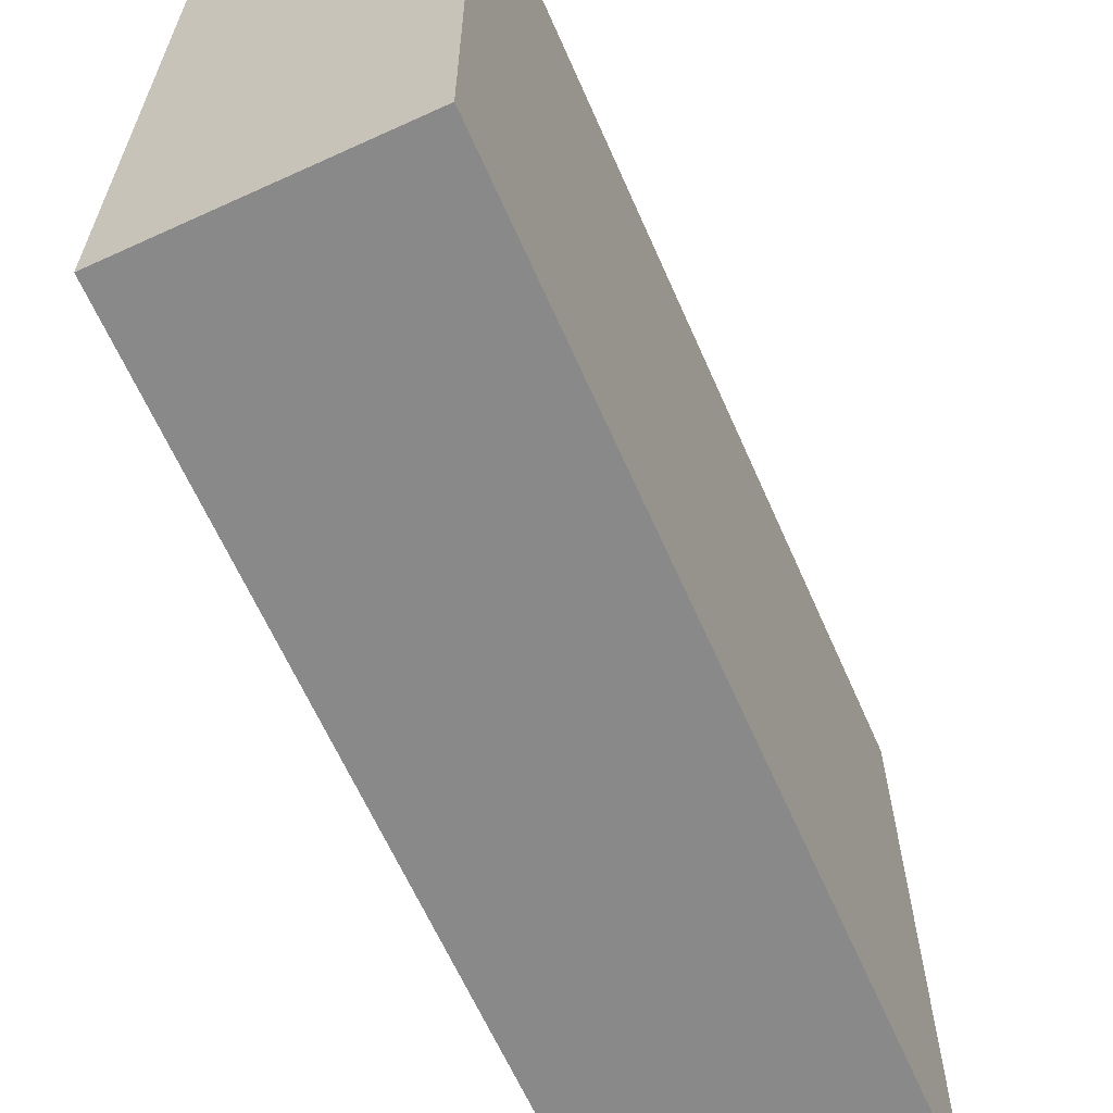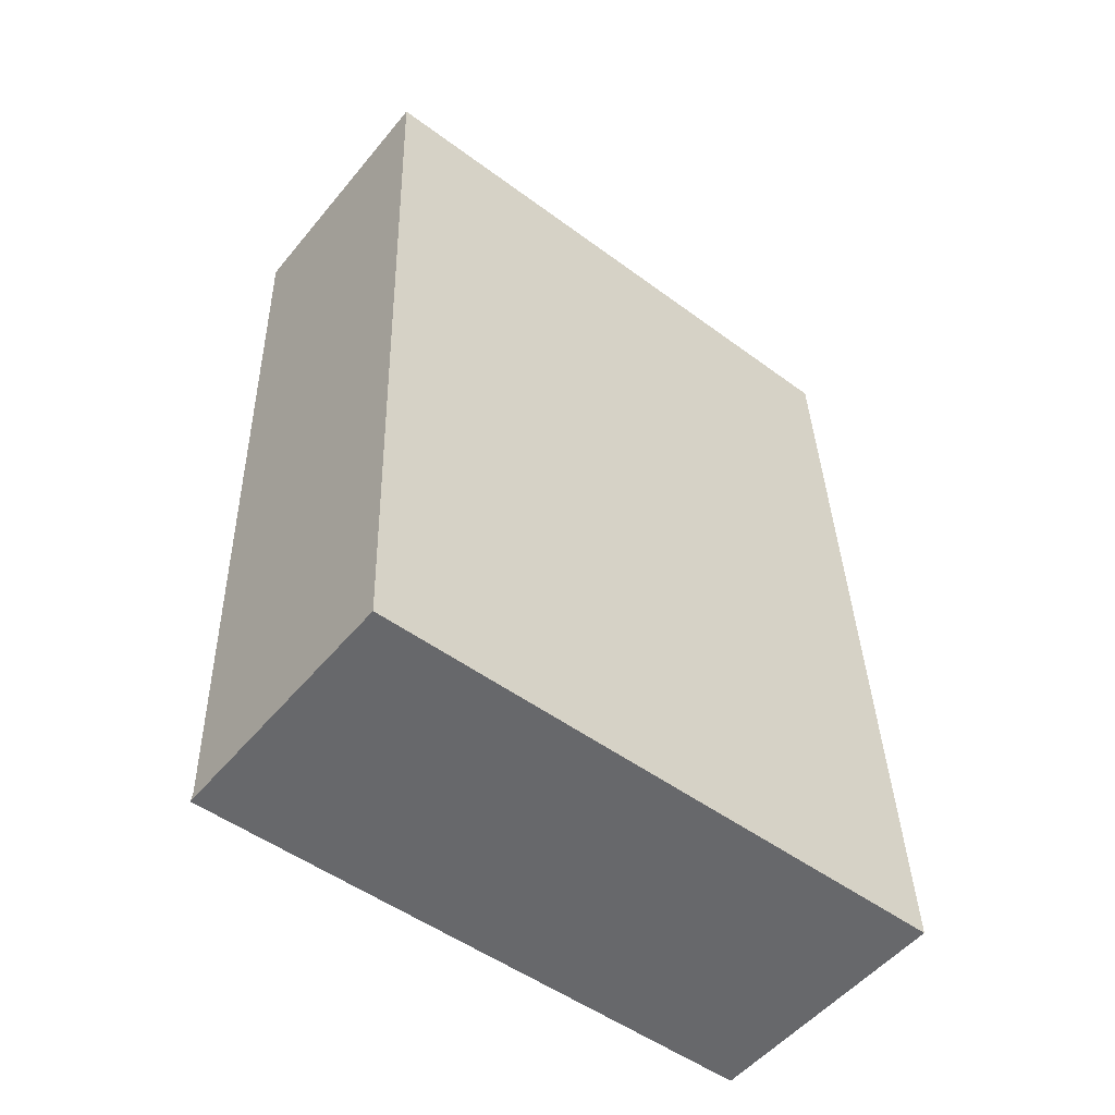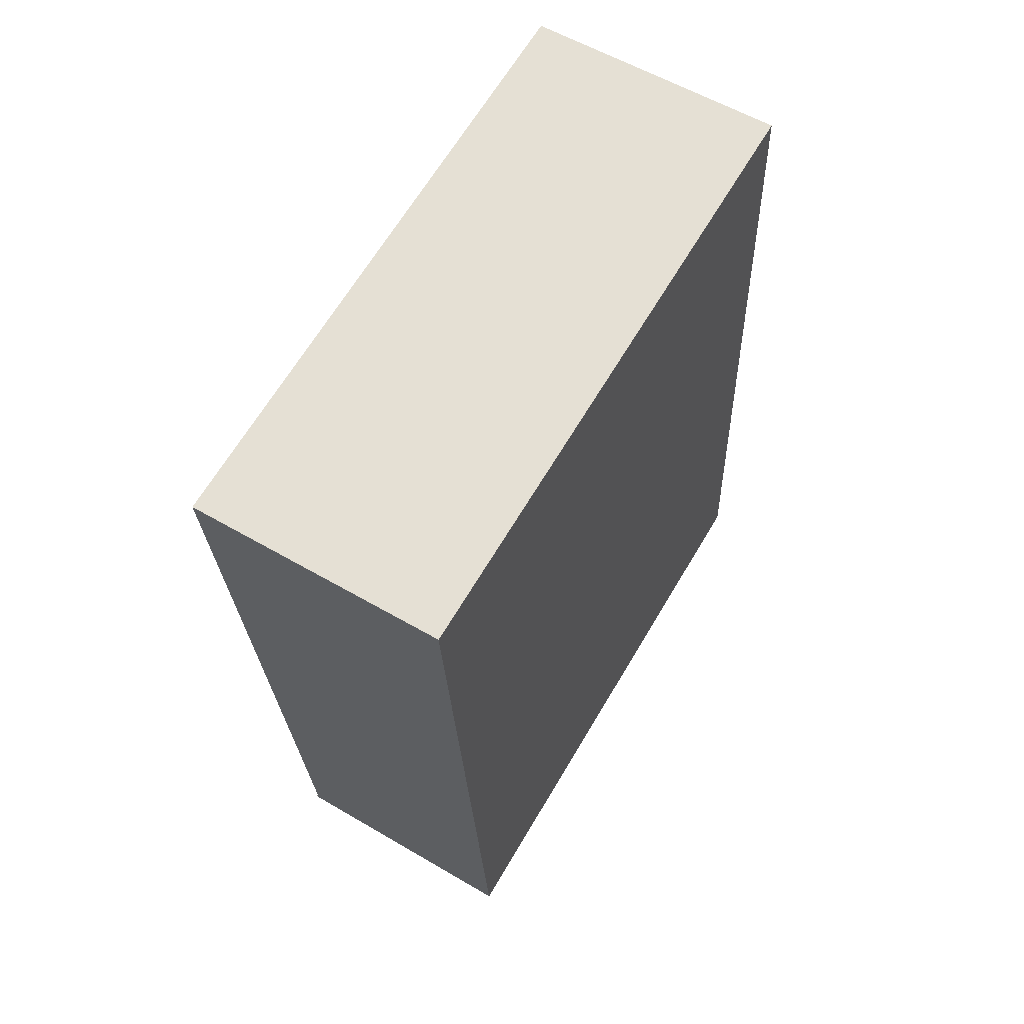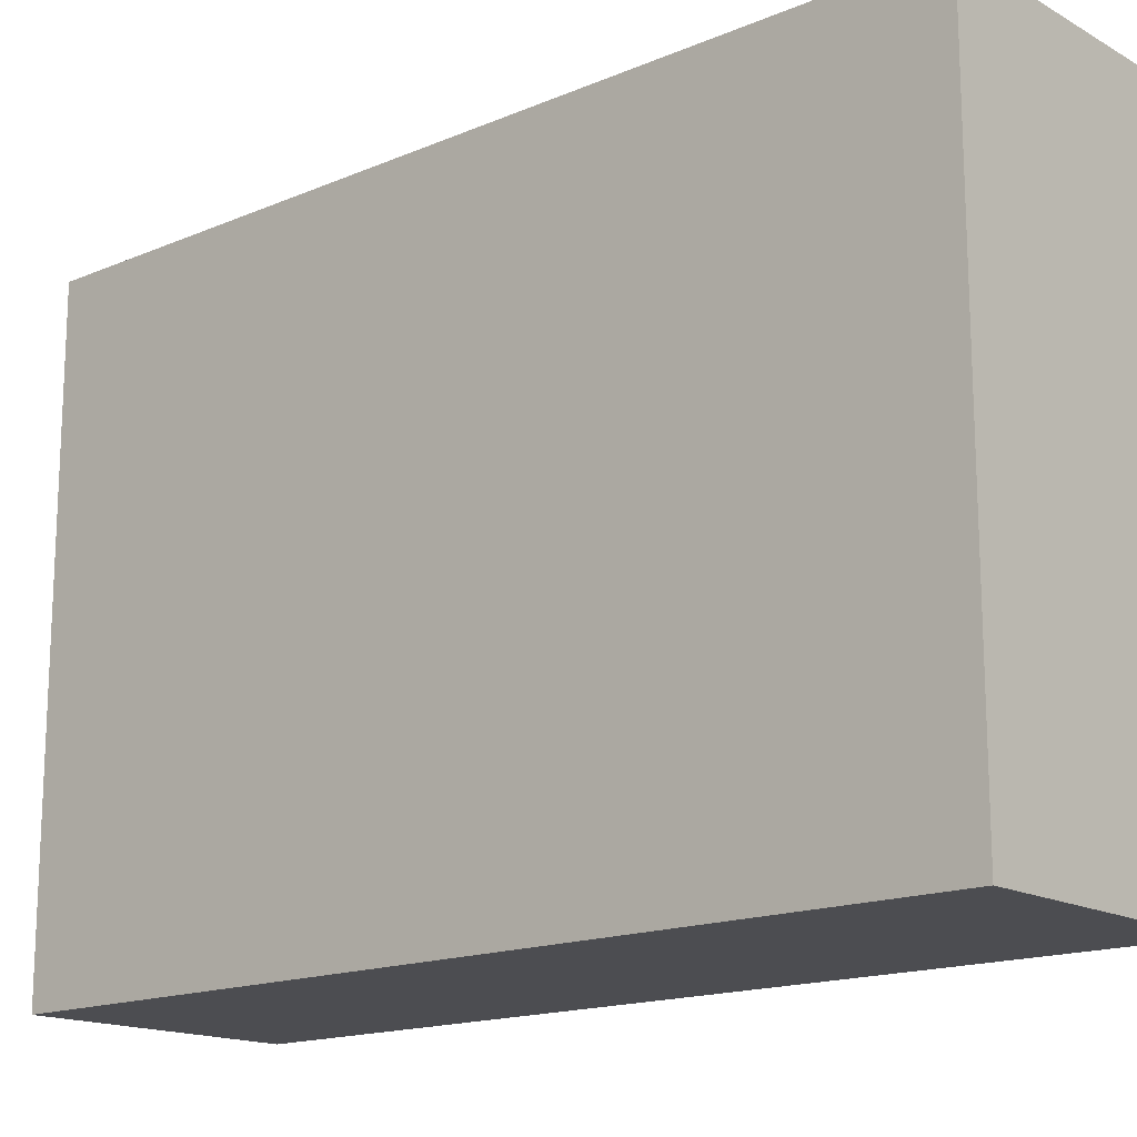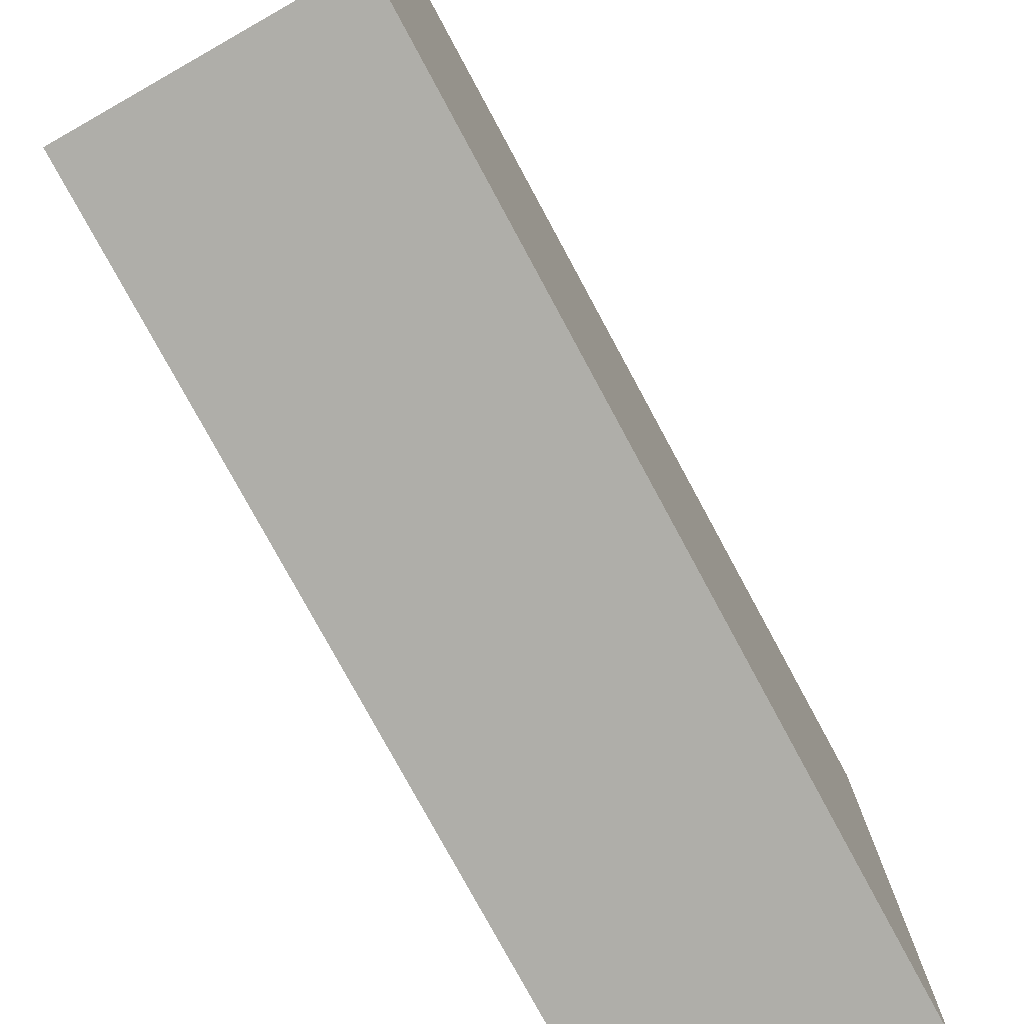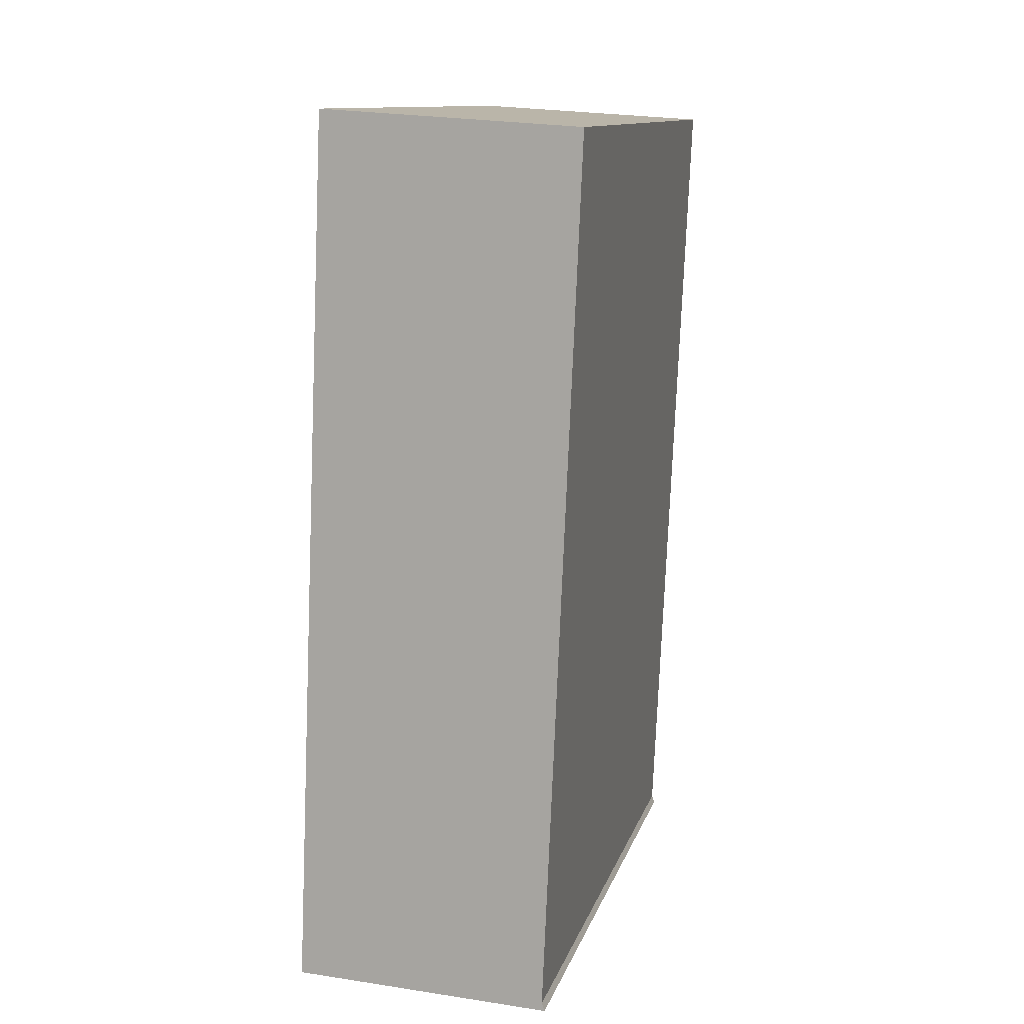
<metadata>
{"format":"obj","ext":"obj","renderer":"f3d","projection":"perspective","resolution":1024,"background":"white","views":[{"elev":-63.1,"azim":21.2,"up":"+Y"},{"elev":-50.4,"azim":51.0,"up":"+Z"},{"elev":66.0,"azim":30.7,"up":"+Z"},{"elev":-16.1,"azim":128.6,"up":"+Y"},{"elev":-77.5,"azim":25.9,"up":"+Y"},{"elev":12.2,"azim":-165.4,"up":"+Z"}]}
</metadata>
<code>
v  1.703 3.523 -5.007
v  0 3.523 2.157e-16
v  1.479 3.523 0.093
v  0.213 3.523 -5.024
v  0.196 3.523 -5.07
v  0 0 0
v  1.479 -5.695e-18 0.093
v  1.703 3.066e-16 -5.007
v  0.196 3.104e-16 -5.07
v  0.213 3.076e-16 -5.024
g defaultobject
f 1 2 3
f 2 1 4
f 4 1 5
f 6 3 2
f 3 6 7
f 7 1 3
f 1 7 8
f 8 5 1
f 5 8 9
f 10 2 4
f 2 10 6
f 9 4 5
f 4 9 10
f 6 8 7
f 8 6 10
f 8 10 9

</code>
